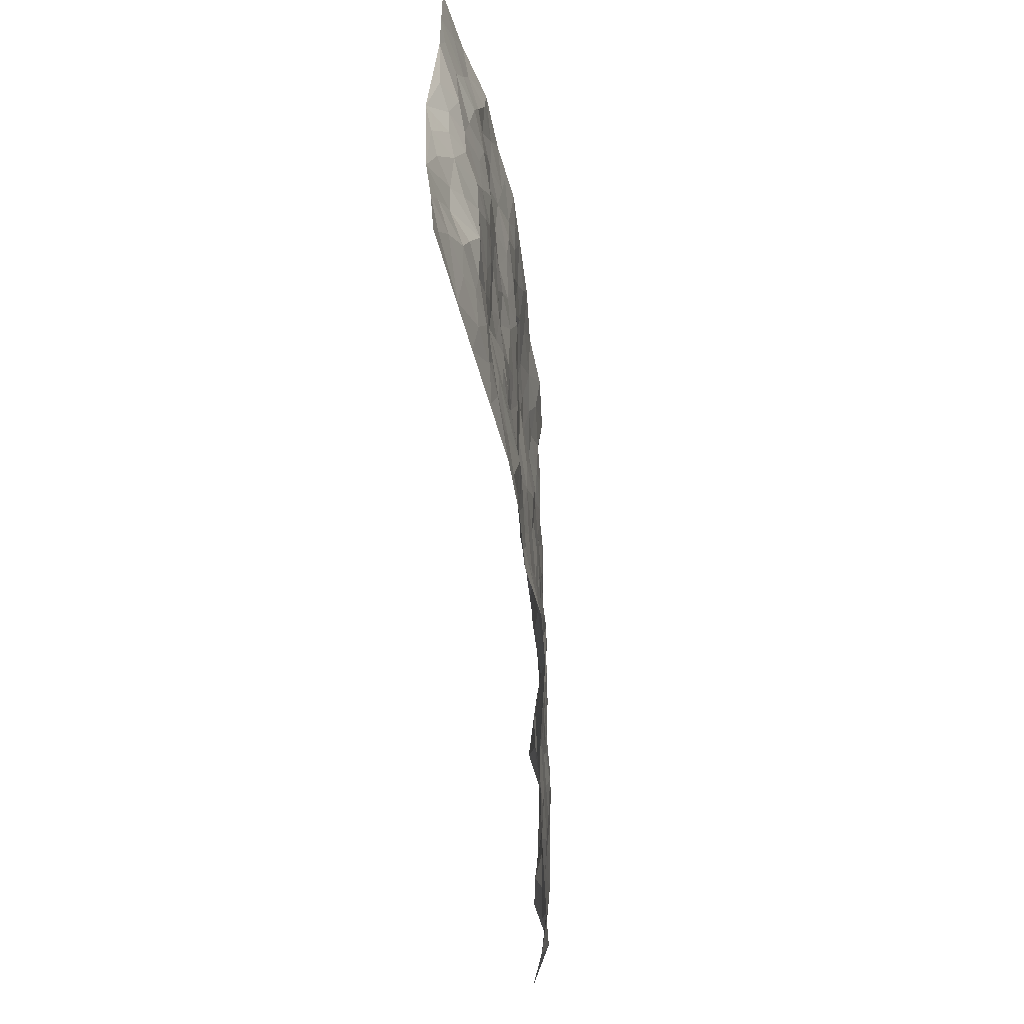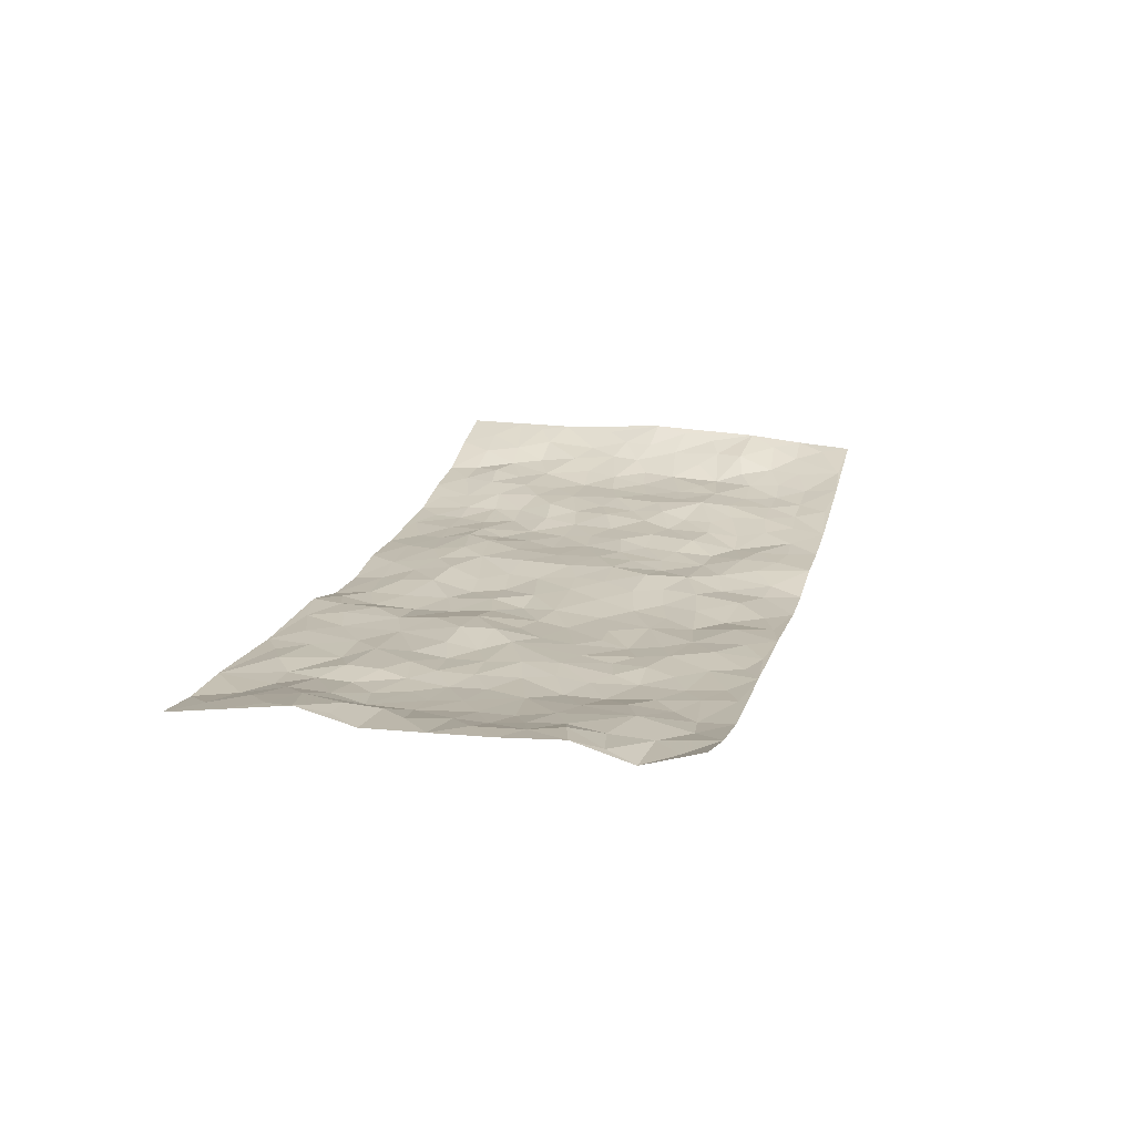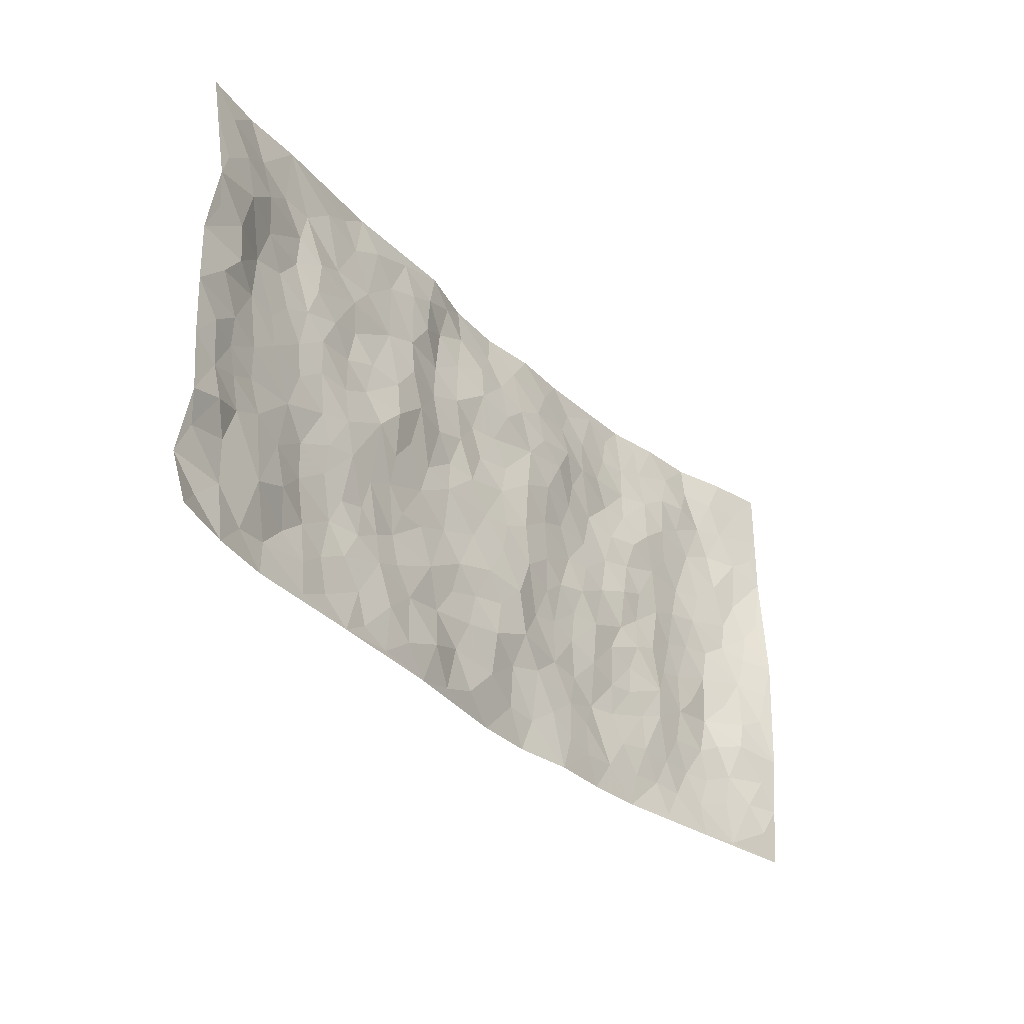
<metadata>
{"format":"obj","ext":"obj","renderer":"f3d","projection":"perspective","resolution":1024,"background":"white","views":[{"elev":-52.5,"azim":95.5,"up":"+Y"},{"elev":19.1,"azim":-75.7,"up":"+Z"},{"elev":-32.2,"azim":-53.0,"up":"+Y"}]}
</metadata>
<code>
v -0.9797 0.01022 0.0648
v -0.9833 0.9967 0.03347
v 0.9819 0.004123 0.05578
v 0.9741 1.001 0.0684
v -0.8016 0.3929 0.01476
v -0.9825 0.5015 0.04744
v -0.8614 0.3584 0.0302
v 0.0001615 0.003463 -0.04681
v -0.9795 0.2502 0.06011
v -0.9245 0.3383 0.04654
v -0.739 0.002617 0.01389
v -0.983 0.1294 0.02782
v -0.714 0.293 0.008933
v -0.86 0.004381 0.03471
v -0.8441 0.2893 0.02877
v -0.4923 0.00112 0.002582
v -0.9602 0.1898 0.04169
v -0.2946 0.1659 -0.01349
v -0.7803 0.3226 0.01887
v -0.866 0.1223 0.02382
v -0.9278 0.06654 0.03095
v -0.8 0.06558 0.01559
v -0.6766 0.1271 -0.00183
v -0.7284 0.07532 0.004778
v -0.8763 0.2087 0.03243
v -0.9102 0.2706 0.05187
v -0.7708 0.1774 0.02517
v -0.6942 0.2099 0.01166
v -0.8683 0.489 0.0275
v -0.9818 0.3757 0.05201
v -0.738 0.9976 0.01134
v -0.5396 0.2218 -0.01372
v 0.2635 0.1578 -0.0209
v -0.9756 0.7496 0.06914
v -0.3693 0.3925 -0.01121
v -0.785 0.7537 0.0153
v -0.7999 0.8322 0.02511
v -0.5851 0.4423 -0.003143
v -0.6034 0.6057 0.00291
v -0.4922 0.9983 -0.01081
v -0.9554 0.6884 0.0528
v -0.6655 0.5627 -0.001587
v -0.3921 0.7535 -0.008988
v -0.5124 0.2794 -0.008915
v -0.4622 0.2245 -0.007172
v -0.4978 0.1615 -0.007715
v -0.4503 0.6363 0.001048
v -0.3679 0.5589 0.006834
v 0.1667 0.473 -0.008581
v -0.3355 0.2201 -0.01336
v -0.2116 0.61 -0.01525
v -0.3765 0.6289 0.007242
v -0.3025 0.05687 -0.005231
v -0.6304 0.7106 0.006452
v -0.3969 0.1936 -0.006006
v -0.8726 0.6185 0.03479
v -0.03778 0.3471 -0.01031
v 0.05841 0.3382 -0.003565
v 0.2997 0.4507 -0.008111
v -0.09556 0.5509 -0.01613
v -0.1661 0.5555 -0.02243
v 0.0922 0.6297 -0.00595
v -0.6371 0.3463 -0.007348
v -0.7532 0.5743 0.005897
v -0.9495 0.8102 0.05725
v -0.5627 0.1286 -0.006872
v -0.3687 0.0115 -0.005664
v -0.8004 0.4665 0.0138
v -0.6204 0.172 -0.005903
v -0.6173 0.01827 0.006417
v -0.2451 0.00118 -0.01386
v -0.6187 0.08821 0.00137
v -0.5494 0.05248 -0.002942
v -0.4332 0.0365 -0.004799
v -0.4532 0.1031 -0.006726
v -0.8898 0.6863 0.04601
v -0.9714 0.8732 0.0504
v -0.7413 0.5094 0.007396
v -0.000739 0.9943 -0.0471
v -0.8076 0.6764 0.009454
v -0.5654 0.3148 -0.008402
v -0.5155 0.4608 0.001217
v 0.006737 0.5707 -0.01476
v -0.04946 0.4821 -0.01308
v 0.003528 0.4187 -0.00769
v -0.1243 0.1282 -0.03079
v -0.5719 0.67 0.003905
v -0.9172 0.5637 0.04028
v -0.7362 0.6918 0.001638
v -0.4515 0.2964 -0.01107
v -0.6352 0.2673 -0.008237
v -0.5037 0.6884 -0.0036
v -0.174 0.4845 -0.01664
v -0.264 0.4353 -0.01891
v -0.6506 0.6493 0.001093
v -0.009617 0.1172 -0.02576
v -0.4172 0.5099 0.0009919
v -0.3455 0.2872 -0.02008
v -0.2421 0.5033 -0.01802
v -0.1811 0.3811 -0.02243
v -0.9806 0.6277 0.04217
v -0.7093 0.6232 0.0006801
v -0.8178 0.5802 0.01312
v -0.3637 0.1093 -0.002098
v -0.524 0.5331 -0.001652
v -0.6874 0.4063 0.001144
v -0.1299 0.3235 -0.01996
v -0.1494 0.2489 -0.02365
v -0.5203 0.6116 -0.004447
v 0.1088 0.7285 -0.01024
v -0.002462 0.2143 -0.01732
v -0.07209 0.2728 -0.02283
v 0.005838 0.2877 -0.01494
v -0.4318 0.3632 -0.0081
v -0.197 0.1833 -0.0239
v -0.6582 0.488 -0.001634
v -0.56 0.3809 -0.003342
v -0.495 0.391 -0.001284
v -0.3096 0.5242 -0.01046
v -0.2602 0.3493 -0.0188
v -0.3572 0.4667 -0.008498
v -0.2271 0.27 -0.01714
v -0.0909 0.4105 -0.01523
v -0.598 0.5315 -0.0002801
v -0.09173 0.1979 -0.0223
v -0.2124 0.09335 -0.009036
v -0.4011 0.2573 -0.01283
v -0.93 0.4387 0.04427
v -0.8718 0.4214 0.02702
v 0.09301 0.4217 -0.003858
v 0.2111 0.2377 -0.02447
v 0.08298 0.5161 -0.005229
v 0.01977 0.4872 -0.008892
v 0.1675 0.3921 -0.01177
v 0.7963 0.4976 0.008741
v 0.2217 0.4331 -0.01222
v 0.2691 0.3131 -0.01787
v 0.161 0.5665 -0.01096
v 0.1218 0.9965 -0.03447
v -0.2935 0.6191 0.001423
v 0.4271 0.8791 -0.02839
v 0.4932 0.9977 -0.0322
v -0.2165 0.78 -0.02668
v -0.0595 0.8628 -0.02065
v -0.3237 0.3476 -0.01591
v -0.4608 0.5657 -0.005101
v -0.07371 0.05341 -0.03188
v -0.158 0.02229 -0.02405
v 0.1248 0.004058 -0.04973
v 0.0126 0.8582 -0.02117
v -0.01709 0.699 -0.01906
v 0.4266 0.1967 -0.02221
v 0.3448 0.2886 -0.01218
v 0.5953 0.526 -0.0003161
v 0.5282 0.5464 -0.003423
v 0.4602 0.1353 -0.01755
v 0.5278 0.2276 -0.007956
v 0.4179 0.3611 -0.01296
v 0.02291 0.6401 -0.01631
v -0.05944 0.6265 -0.02368
v -0.1481 0.7288 -0.0202
v -0.08733 0.6924 -0.02513
v -0.06156 0.7901 -0.01406
v -0.137 0.6324 -0.01687
v 0.02008 0.7736 -0.008923
v 0.2456 0.9966 -0.03896
v -0.01967 0.9236 -0.03463
v -0.2692 0.8455 -0.008339
v -0.2016 0.8793 -0.0295
v -0.317 0.7806 -0.009368
v -0.2445 0.9979 -0.01197
v -0.2302 0.6951 -0.01889
v -0.3187 0.7001 -0.0001632
v -0.1416 0.8284 -0.02537
v -0.124 0.9958 -0.04147
v 0.2193 0.7453 -0.008839
v 0.1745 0.6663 -0.009759
v 0.3289 0.594 -0.02168
v 0.2626 0.522 -0.01827
v 0.2674 0.6651 -0.01881
v 0.4274 0.743 -0.02563
v 0.3577 0.6821 -0.02582
v 0.287 0.7328 -0.02191
v 0.06767 0.927 -0.02716
v 0.07838 0.8221 -0.0127
v 0.1454 0.8572 -0.0146
v 0.2512 0.872 -0.02286
v 0.3236 0.7926 -0.0167
v 0.2331 0.5947 -0.01889
v -0.8819 0.8679 0.03874
v -0.6854 0.8168 -0.0005803
v -0.8669 0.7753 0.04608
v -0.8612 0.9974 0.01437
v -0.9241 0.9391 0.03374
v -0.8145 0.9203 0.01012
v -0.737 0.8852 0.0009108
v -0.6088 0.9291 0.001125
v -0.6657 0.8861 -0.003668
v -0.6907 0.7462 -0.0009058
v -0.5638 0.8139 -0.005757
v -0.6251 0.7816 0.00643
v -0.5143 0.901 -0.004869
v -0.3933 0.8779 -0.008401
v -0.5487 0.96 -0.007489
v -0.4676 0.8159 -0.006789
v -0.4451 0.9363 -0.004694
v -0.3465 0.9724 -0.01038
v -0.5145 0.7607 6.126e-05
v -0.3212 0.9008 -0.005957
v -0.259 0.9299 -0.0116
v 0.1568 0.7844 -0.007448
v 0.2562 0.8038 -0.01061
v 0.1885 0.9321 -0.02676
v 0.3955 0.8111 -0.02492
v 0.339 0.8796 -0.02637
v 0.3837 0.9813 -0.03446
v 0.2897 0.9359 -0.03425
v 0.4446 0.9471 -0.03179
v 0.3833 0.4926 -0.01141
v 0.3279 0.528 -0.01578
v 0.4868 0.6035 -0.008875
v 0.4345 0.6637 -0.01475
v 0.4089 0.5869 -0.01716
v 0.3574 0.1904 -0.03107
v 0.4861 0.3347 -0.009869
v 0.4623 0.5219 -0.002208
v 0.3499 0.3871 -0.007419
v -0.1254 0.9127 -0.03066
v -0.1841 0.9565 -0.02311
v 0.3245 0.1335 -0.02285
v 0.6164 0.01522 -0.003903
v 0.2029 0.3329 -0.01808
v 0.2738 0.3844 -0.01458
v 0.5885 0.2476 0.002715
v 0.7376 0.9993 0.003056
v 0.9736 0.2525 0.07737
v 0.4957 0.8114 -0.02195
v 0.7228 0.4876 -0.001028
v 0.4918 0.7459 -0.01782
v 0.9671 0.5011 0.08755
v 0.6744 0.2943 0.00352
v 0.5131 0.4675 -0.005315
v 0.7843 0.3115 0.002421
v 0.5652 0.4154 0.004246
v 0.4946 0.002363 -0.02277
v 0.09146 0.2509 -0.01305
v 0.5101 0.07739 -0.01689
v 0.1352 0.3184 -0.01898
v 0.4209 0.2665 -0.01552
v 0.8714 0.2663 0.04757
v 0.6458 0.4616 -0.002428
v 0.5832 0.08273 -0.0117
v 0.4526 0.4254 -0.008081
v 0.6118 0.3716 0.002165
v 0.2902 0.2329 -0.02824
v 0.483 0.2715 -0.009828
v 0.2676 0.07879 -0.02334
v 0.3713 0.002564 -0.03135
v 0.2478 0.002304 -0.02928
v 0.2037 0.1148 -0.02474
v 0.06921 0.1704 -0.03167
v 0.1469 0.1894 -0.02273
v 0.6178 0.1479 -0.004302
v 0.7817 0.4235 0.007044
v 0.7536 0.2217 0.006499
v 0.6563 0.08118 -0.004068
v 0.6742 0.3847 0.001608
v 0.7236 0.3395 0.006286
v 0.8841 0.3271 0.04704
v 0.7492 0.568 0.00573
v 0.698 0.1461 -0.002819
v 0.7689 0.1506 0.009415
v 0.8423 0.3682 0.02698
v 0.938 0.351 0.06547
v 0.8859 0.4394 0.0419
v 0.5865 0.3128 0.006088
v 0.8246 0.1072 0.02472
v 0.3361 0.06367 -0.0254
v 0.4156 0.06911 -0.02475
v 0.07243 0.07881 -0.03925
v 0.1449 0.07327 -0.0373
v 0.9758 0.7504 0.06805
v 0.7371 0.07975 0.007287
v 0.6607 0.2161 -0.0005677
v 0.953 0.426 0.07646
v 0.9046 0.5098 0.05109
v 0.8128 0.2513 0.01761
v 0.5377 0.1484 -0.007635
v 0.7379 0.002477 0.01688
v 0.5063 0.3938 0.0007195
v 0.9416 0.06598 0.05395
v 0.9787 0.1288 0.0647
v 0.8444 0.1817 0.02487
v 0.901 0.1263 0.04254
v 0.8329 0.01072 0.03198
v 0.9363 0.1903 0.05897
v 0.6702 0.5558 -0.002468
v 0.6962 0.6332 -0.005128
v 0.5889 0.636 -0.002839
v 0.8289 0.6918 0.02444
v 0.635 0.772 0.002989
v 0.9529 0.6256 0.06662
v 0.7713 0.6422 0.009565
v 0.8578 0.5956 0.02812
v 0.7379 0.7447 0.005153
v 0.8491 0.531 0.02565
v 0.9143 0.5747 0.05257
v 0.8945 0.6598 0.03675
v 0.644 0.6929 -0.002512
v 0.5686 0.724 -0.0009891
v 0.5122 0.6744 -0.002492
v 0.8542 0.853 0.03569
v 0.7157 0.8722 0.01183
v 0.8165 0.7774 0.01618
v 0.8978 0.7786 0.04431
v 0.7846 0.845 0.0128
v 0.9722 0.8755 0.06749
v 0.6982 0.8034 0.00371
v 0.9519 0.8123 0.06157
v 0.7457 0.9323 0.005334
v 0.8542 0.9996 0.04069
v 0.6148 0.9991 -0.009705
v 0.821 0.9267 0.03108
v 0.9053 0.9293 0.05152
v 0.665 0.9353 0.0001344
v 0.5606 0.9016 -0.0135
v 0.4955 0.8809 -0.02171
v 0.554 0.9698 -0.01911
v 0.5733 0.8222 -0.006211
v 0.6396 0.8616 0.003028
f 29 6 128
f 12 21 20
f 26 10 9
f 55 45 46
f 27 19 15
f 26 9 17
f 101 6 88
f 12 1 21
f 7 15 19
f 125 86 96
f 84 123 85
f 129 29 128
f 25 27 15
f 12 20 17
f 73 75 66
f 22 14 11
f 26 17 25
f 9 12 17
f 25 15 26
f 5 129 7
f 52 146 48
f 55 18 50
f 7 19 5
f 20 27 25
f 124 82 105
f 41 76 34
f 20 14 22
f 14 20 21
f 14 21 1
f 24 22 11
f 24 27 22
f 72 66 69
f 69 32 91
f 70 24 11
f 24 23 27
f 17 20 25
f 27 20 22
f 10 15 7
f 10 26 15
f 23 28 27
f 27 13 19
f 28 23 69
f 13 27 28
f 119 121 94
f 10 7 129
f 6 30 128
f 9 10 30
f 36 192 80
f 80 102 89
f 118 81 44
f 64 103 78
f 115 126 86
f 45 32 46
f 91 63 13
f 129 68 29
f 95 87 54
f 95 54 199
f 202 40 204
f 82 97 105
f 29 88 6
f 18 55 104
f 148 126 71
f 38 82 124
f 50 18 122
f 117 82 38
f 5 19 106
f 82 117 118
f 80 64 102
f 127 45 55
f 194 77 190
f 98 35 114
f 39 124 105
f 127 50 98
f 106 19 13
f 66 75 46
f 39 95 42
f 63 117 38
f 95 89 102
f 101 56 76
f 51 140 99
f 18 53 126
f 62 83 132
f 45 127 90
f 112 113 57
f 103 29 68
f 130 85 58
f 109 39 105
f 35 94 121
f 113 246 58
f 151 165 163
f 120 100 94
f 114 127 98
f 192 190 65
f 95 39 87
f 36 191 37
f 67 104 74
f 56 101 88
f 13 63 106
f 192 34 76
f 268 241 243
f 108 115 125
f 93 84 60
f 133 84 85
f 156 288 157
f 101 76 41
f 80 103 64
f 105 97 146
f 99 61 51
f 92 109 47
f 125 96 111
f 158 227 153
f 75 104 55
f 69 66 32
f 81 91 32
f 106 78 68
f 42 64 78
f 77 34 65
f 24 70 72
f 75 73 16
f 16 71 67
f 2 34 77
f 13 28 91
f 103 56 88
f 56 80 76
f 72 69 23
f 11 16 70
f 16 73 70
f 16 67 74
f 115 18 126
f 24 72 23
f 73 72 70
f 16 74 75
f 72 73 66
f 32 45 44
f 84 83 60
f 66 46 32
f 78 106 116
f 117 63 81
f 67 53 104
f 103 68 78
f 69 91 28
f 36 80 89
f 106 38 116
f 106 68 5
f 81 118 117
f 62 132 138
f 32 44 81
f 53 67 71
f 57 58 85
f 123 100 107
f 93 60 61
f 33 230 224
f 8 96 147
f 132 133 130
f 140 48 119
f 93 100 123
f 122 98 50
f 164 60 160
f 53 71 126
f 125 112 108
f 193 194 195
f 75 55 46
f 63 91 81
f 56 103 80
f 196 198 31
f 18 104 53
f 121 48 97
f 38 106 63
f 118 97 82
f 97 35 121
f 51 172 140
f 130 134 49
f 87 39 109
f 288 252 263
f 97 114 35
f 47 43 92
f 57 113 58
f 248 130 58
f 34 101 41
f 114 90 127
f 116 124 42
f 145 94 35
f 118 114 97
f 167 79 175
f 98 145 35
f 85 123 57
f 43 47 52
f 199 36 89
f 42 78 116
f 159 83 62
f 88 29 103
f 74 104 75
f 118 44 90
f 173 140 172
f 42 95 102
f 190 192 37
f 65 190 77
f 89 95 199
f 125 111 112
f 92 87 109
f 18 115 122
f 177 180 176
f 112 57 107
f 109 105 146
f 93 94 100
f 285 286 275
f 96 86 147
f 137 232 131
f 57 123 107
f 87 92 208
f 49 134 136
f 132 130 49
f 161 164 162
f 50 127 55
f 122 108 107
f 122 107 100
f 48 140 52
f 118 90 114
f 99 119 94
f 123 84 93
f 36 37 192
f 48 121 119
f 120 122 100
f 39 42 124
f 38 124 116
f 248 58 246
f 44 45 90
f 98 122 120
f 146 52 47
f 94 93 99
f 168 209 170
f 212 183 188
f 202 197 200
f 42 102 64
f 107 108 112
f 99 93 61
f 8 280 96
f 112 111 113
f 125 115 86
f 115 108 122
f 128 30 10
f 5 68 129
f 10 129 128
f 132 49 138
f 83 84 133
f 130 133 85
f 83 133 132
f 248 134 130
f 156 152 224
f 151 110 165
f 212 186 211
f 153 224 249
f 254 251 244
f 246 261 262
f 225 158 249
f 49 136 179
f 185 184 150
f 214 188 181
f 181 188 182
f 161 163 174
f 143 170 172
f 110 211 185
f 184 79 167
f 174 228 169
f 62 110 159
f 163 150 144
f 210 169 229
f 170 143 168
f 176 211 110
f 98 120 145
f 94 145 120
f 48 146 97
f 109 146 47
f 148 86 126
f 147 86 148
f 71 8 148
f 8 147 148
f 244 276 254
f 232 136 134
f 174 143 161
f 60 83 160
f 163 162 151
f 159 160 83
f 261 281 262
f 259 281 149
f 219 220 59
f 246 113 111
f 33 255 131
f 157 256 152
f 137 255 153
f 230 278 279
f 262 260 33
f 154 155 242
f 131 255 137
f 248 131 232
f 281 280 149
f 259 258 278
f 220 179 59
f 159 151 160
f 162 160 151
f 164 61 60
f 228 174 144
f 144 174 163
f 159 110 151
f 161 172 164
f 186 184 185
f 161 162 163
f 61 164 51
f 160 162 164
f 187 217 213
f 150 163 165
f 205 202 200
f 79 184 139
f 170 43 173
f 174 169 143
f 161 143 172
f 167 144 150
f 176 180 183
f 172 170 173
f 223 226 221
f 185 150 165
f 99 140 119
f 207 206 203
f 172 51 164
f 43 52 173
f 173 52 140
f 167 175 228
f 228 229 169
f 210 168 169
f 177 110 62
f 189 138 179
f 62 138 177
f 136 232 233
f 181 182 222
f 150 184 167
f 178 180 189
f 49 179 138
f 177 138 189
f 180 178 182
f 178 179 220
f 307 308 304
f 222 223 221
f 215 187 188
f 176 183 212
f 187 213 186
f 214 215 188
f 185 211 186
f 237 181 239
f 182 188 183
f 110 185 165
f 216 215 141
f 211 176 212
f 182 183 180
f 176 110 177
f 213 184 186
f 178 189 179
f 177 189 180
f 195 190 37
f 197 198 200
f 195 194 190
f 34 192 65
f 80 192 76
f 37 196 195
f 194 2 77
f 193 2 194
f 196 37 191
f 31 193 195
f 198 196 191
f 31 195 196
f 199 201 191
f 197 204 31
f 198 191 201
f 31 198 197
f 201 199 54
f 36 199 191
f 54 208 201
f 208 43 205
f 208 54 87
f 198 201 200
f 206 205 203
f 43 170 203
f 210 207 209
f 40 202 206
f 31 204 40
f 197 202 204
f 208 205 200
f 43 203 205
f 205 206 202
f 203 209 207
f 171 40 207
f 40 206 207
f 208 200 201
f 43 208 92
f 170 209 203
f 168 143 169
f 207 210 171
f 168 210 209
f 188 187 212
f 212 187 186
f 166 139 213
f 184 213 139
f 237 214 181
f 215 214 141
f 216 141 218
f 213 217 166
f 142 166 216
f 217 216 166
f 187 215 217
f 216 217 215
f 237 141 214
f 142 216 218
f 223 222 182
f 179 136 59
f 223 220 219
f 267 238 251
f 237 327 141
f 223 182 178
f 158 290 253
f 220 223 178
f 59 233 227
f 233 59 136
f 248 246 131
f 153 249 158
f 251 254 267
f 223 219 226
f 111 261 246
f 297 251 238
f 276 256 157
f 167 228 144
f 229 228 175
f 175 171 229
f 229 171 210
f 260 257 33
f 265 271 272
f 266 289 283
f 269 243 250
f 249 224 152
f 266 283 271
f 227 233 137
f 253 227 158
f 325 313 320
f 135 264 275
f 310 329 239
f 270 298 297
f 249 256 225
f 275 273 269
f 311 222 221
f 155 154 299
f 234 276 157
f 310 311 299
f 222 239 181
f 221 226 155
f 266 263 252
f 242 290 244
f 264 273 275
f 273 264 243
f 242 244 154
f 276 290 225
f 288 234 157
f 240 282 302
f 275 286 306
f 225 290 158
f 234 263 284
f 241 254 276
f 233 232 137
f 137 153 227
f 264 135 238
f 244 251 154
f 260 259 257
f 227 253 219
f 33 224 255
f 154 297 299
f 240 302 307
f 297 154 251
f 264 268 243
f 253 226 219
f 271 284 263
f 277 294 293
f 290 242 253
f 241 234 284
f 59 227 219
f 242 155 226
f 252 245 231
f 157 152 156
f 257 230 33
f 152 256 249
f 278 230 257
f 262 33 131
f 224 153 255
f 259 278 257
f 134 248 232
f 230 279 224
f 96 261 111
f 261 96 280
f 280 281 261
f 246 262 131
f 252 247 245
f 268 267 241
f 283 277 272
f 288 247 252
f 275 274 285
f 295 291 294
f 267 268 264
f 263 234 288
f 309 310 299
f 290 276 244
f 283 272 271
f 267 254 241
f 265 243 241
f 236 240 285
f 297 238 270
f 303 305 298
f 241 276 234
f 221 155 299
f 272 277 293
f 250 243 287
f 286 285 240
f 284 271 265
f 271 263 266
f 295 3 291
f 225 256 276
f 241 284 265
f 289 266 231
f 3 292 291
f 321 235 323
f 293 294 296
f 279 278 258
f 245 279 258
f 279 156 224
f 260 281 259
f 280 8 149
f 262 281 260
f 231 266 252
f 267 264 238
f 306 304 270
f 283 289 295
f 243 269 273
f 236 269 250
f 294 292 296
f 274 236 285
f 269 274 275
f 250 287 293
f 245 289 231
f 236 274 269
f 156 279 247
f 242 226 253
f 247 279 245
f 243 265 287
f 288 156 247
f 265 272 293
f 296 292 236
f 293 287 265
f 295 294 277
f 277 283 295
f 236 250 296
f 289 3 295
f 292 294 291
f 293 296 250
f 300 304 308
f 325 320 235
f 329 330 326
f 270 304 303
f 270 303 298
f 309 305 301
f 135 306 270
f 299 297 298
f 298 309 299
f 238 135 270
f 300 314 305
f 303 300 305
f 304 306 307
f 300 303 304
f 282 319 315
f 322 325 235
f 275 306 135
f 307 306 286
f 240 307 286
f 308 307 302
f 302 282 308
f 308 282 315
f 305 309 298
f 310 309 301
f 310 301 329
f 310 239 311
f 222 311 239
f 299 311 221
f 319 312 315
f 312 323 316
f 301 305 318
f 305 314 316
f 300 308 315
f 316 314 312
f 312 314 315
f 315 314 300
f 323 312 324
f 316 313 318
f 282 4 317
f 330 313 325
f 4 321 324
f 235 320 323
f 282 317 319
f 312 319 317
f 326 325 322
f 316 320 313
f 316 318 305
f 142 218 327
f 327 218 141
f 316 323 320
f 324 312 317
f 4 324 317
f 321 323 324
f 318 313 330
f 328 326 322
f 326 327 329
f 329 327 237
f 326 328 327
f 322 142 328
f 327 328 142
f 329 237 239
f 301 318 330
f 326 330 325
f 330 329 301

</code>
